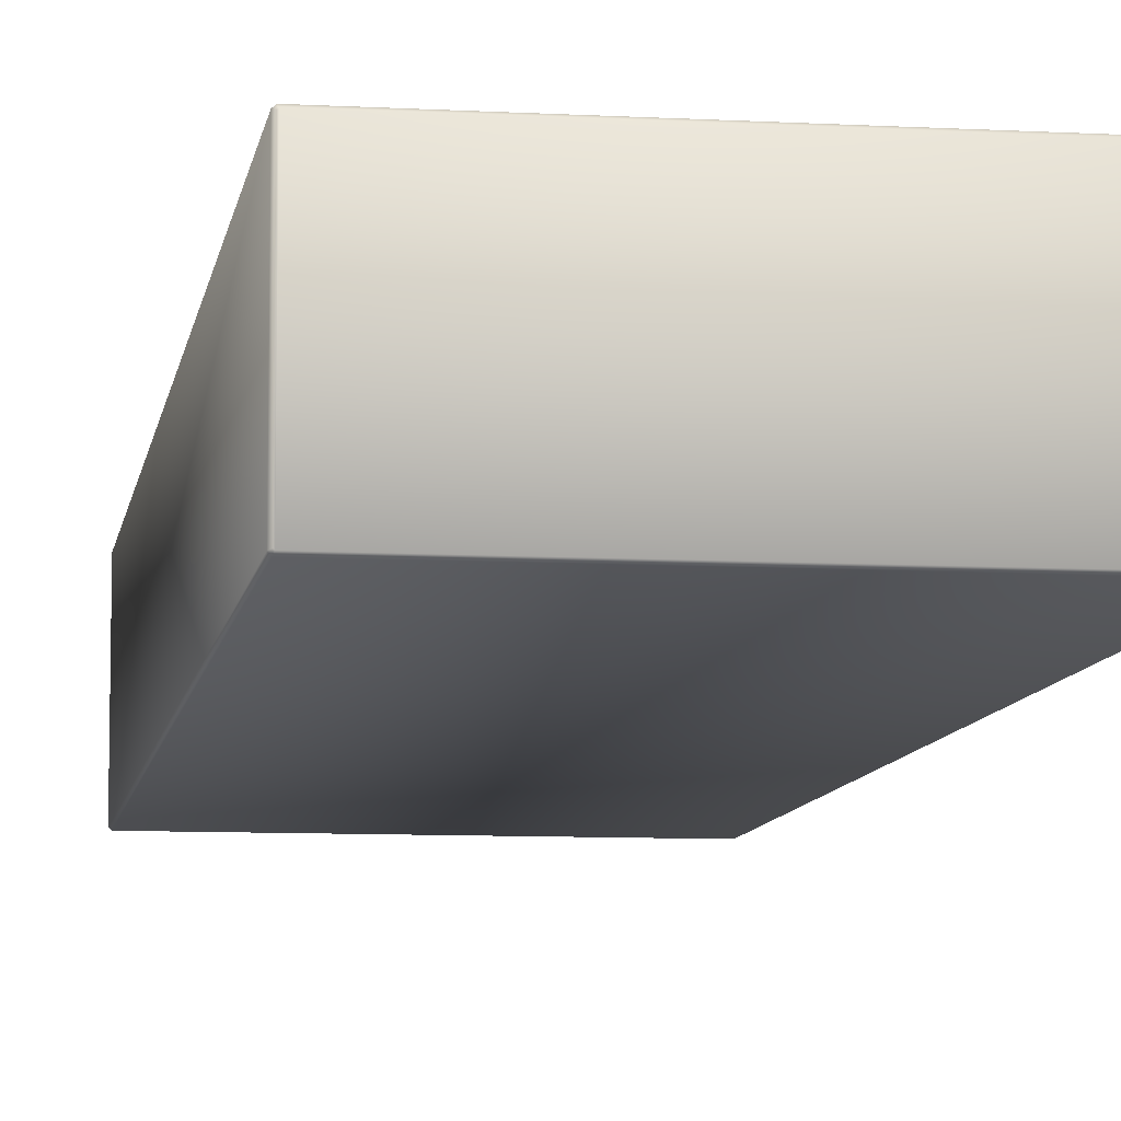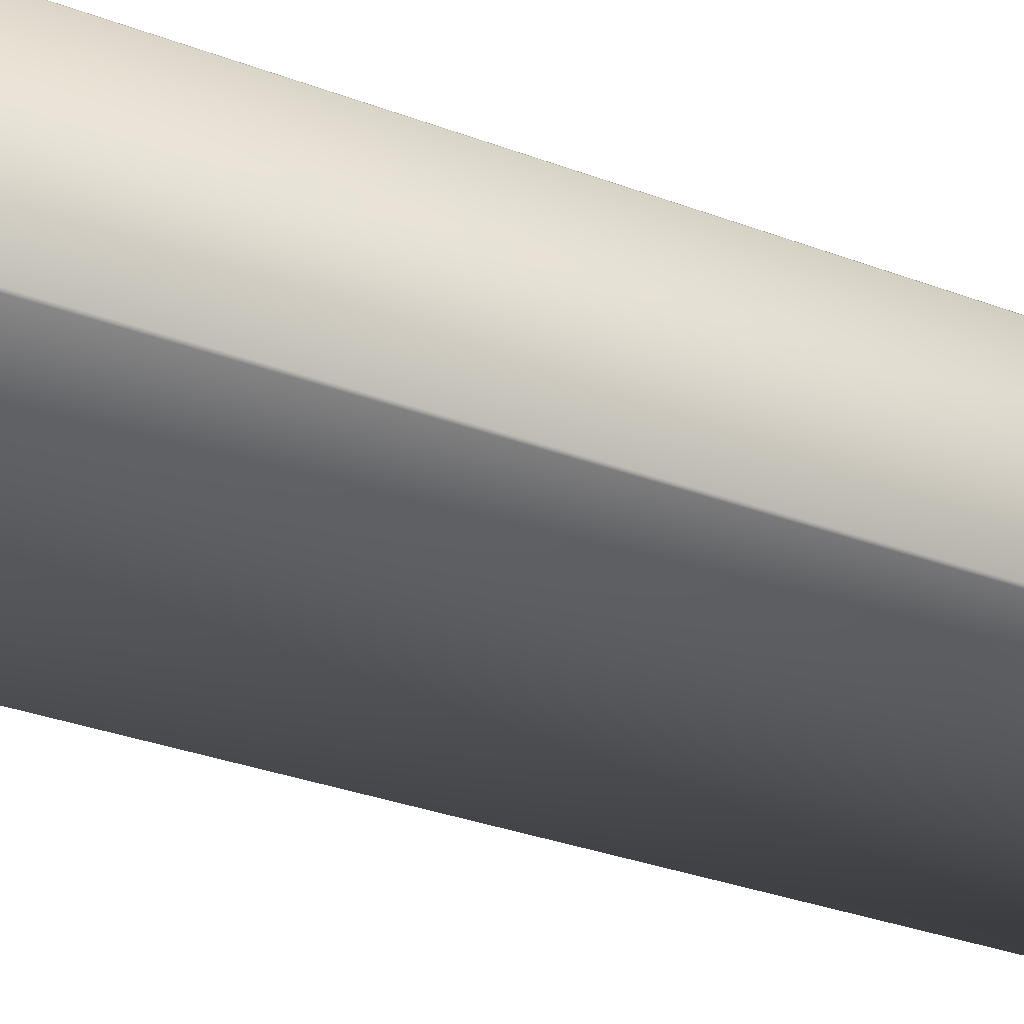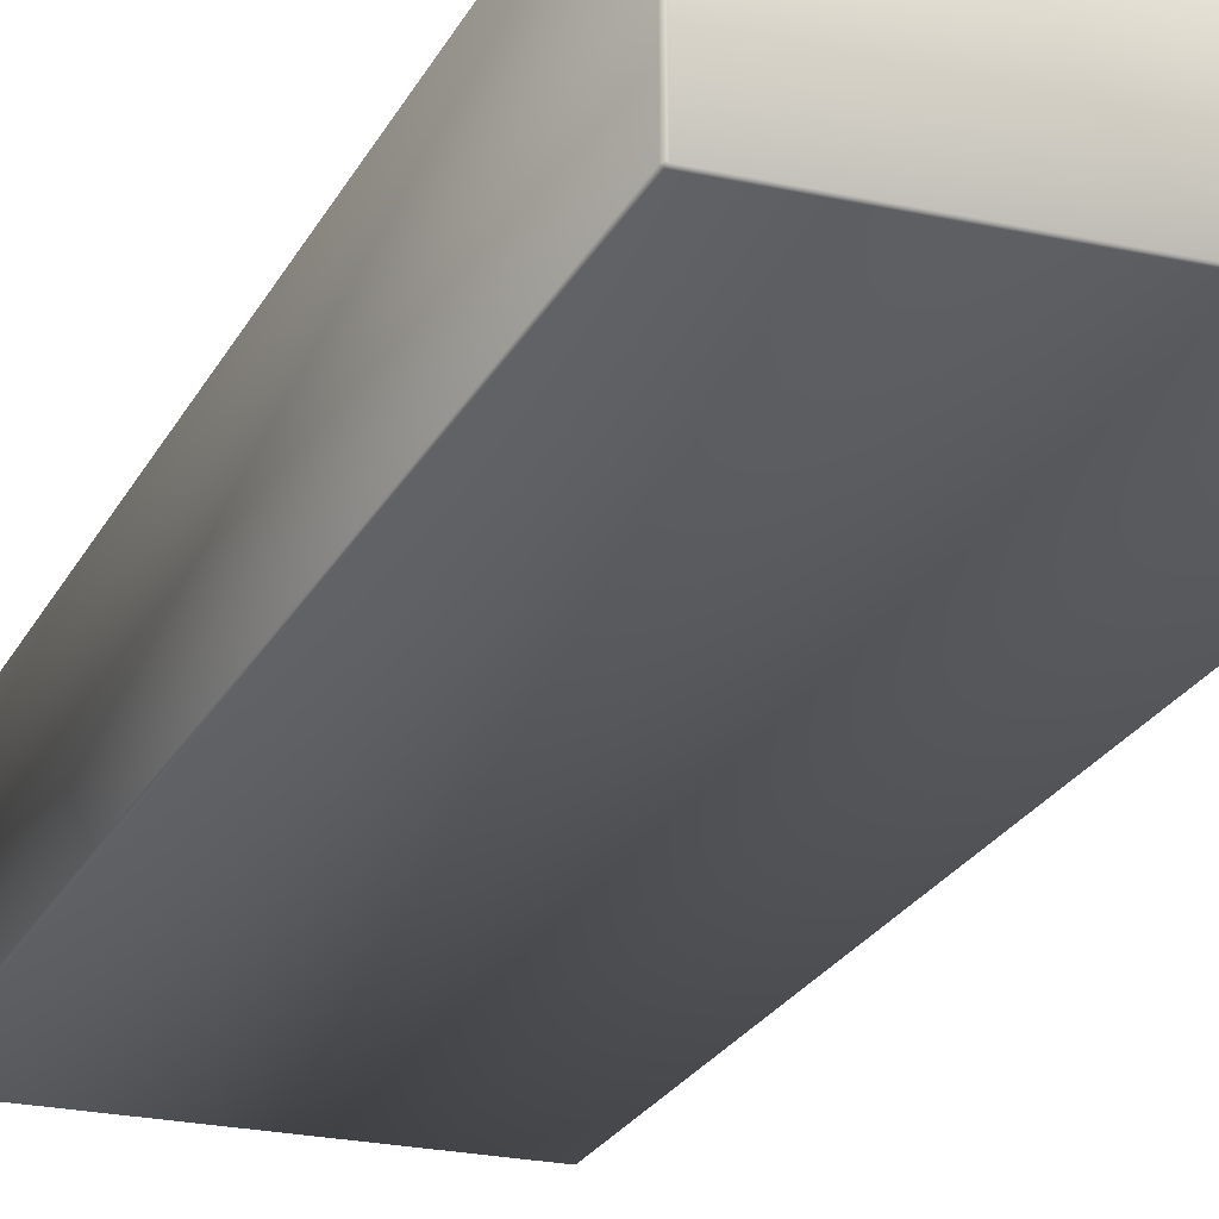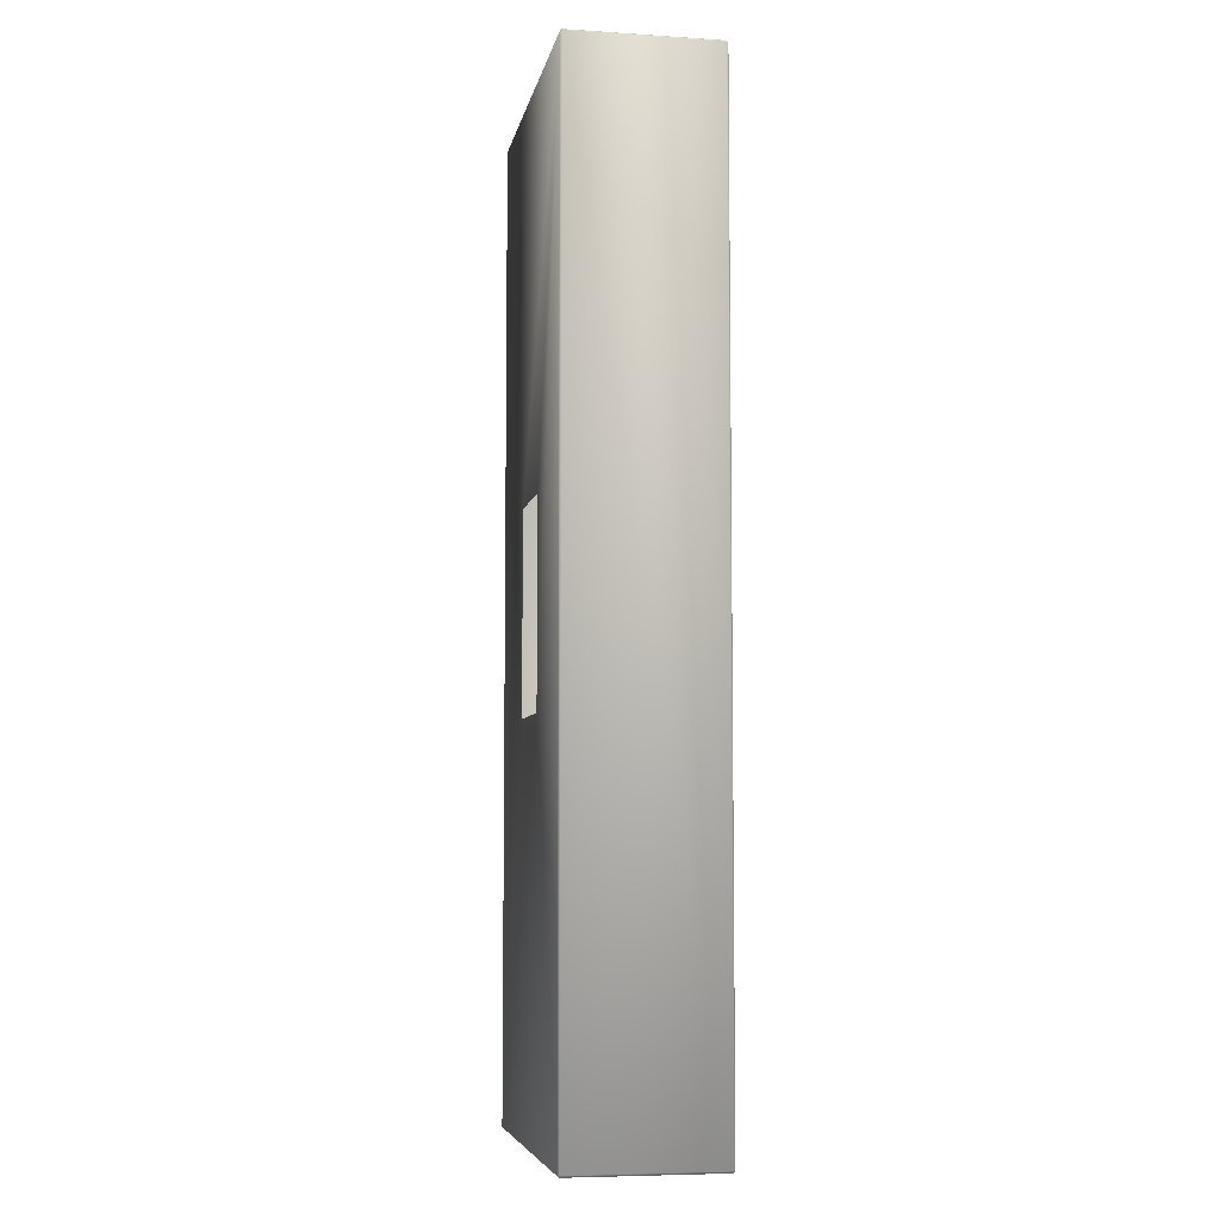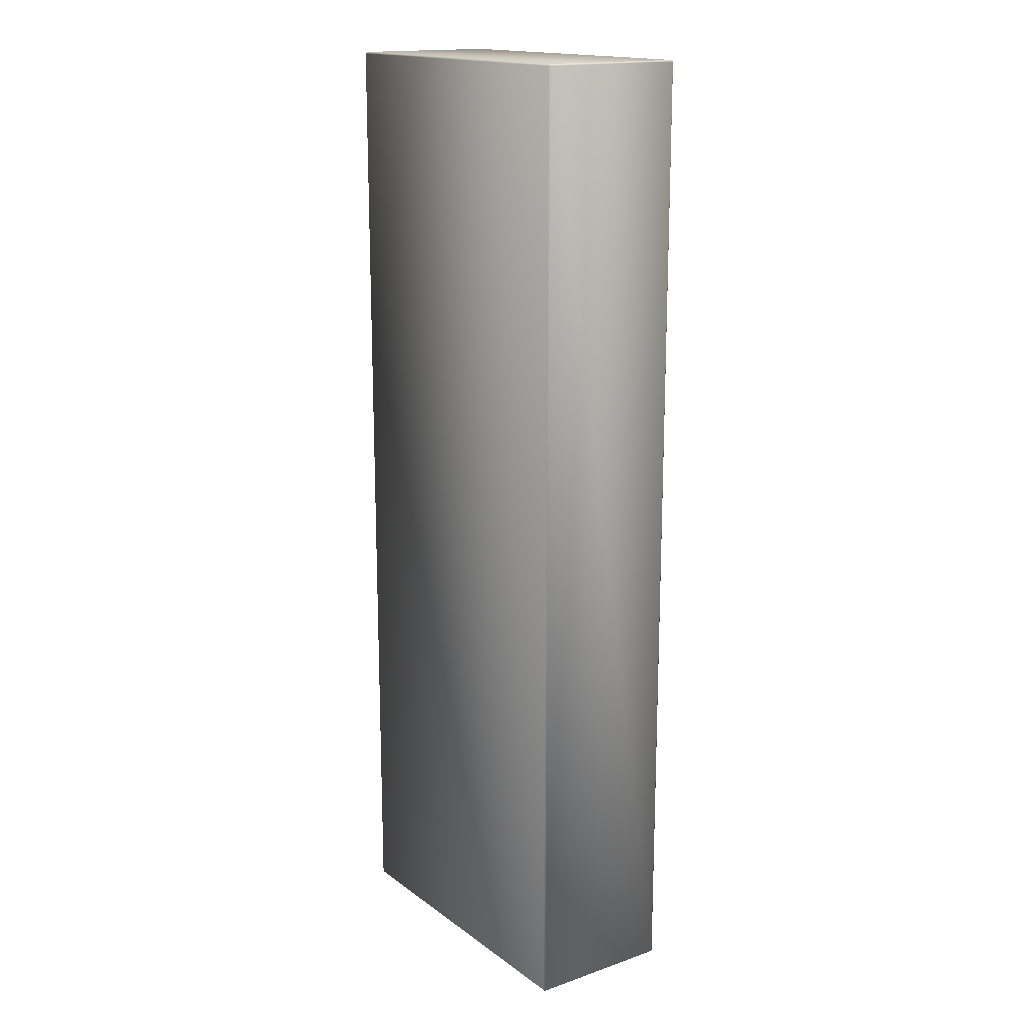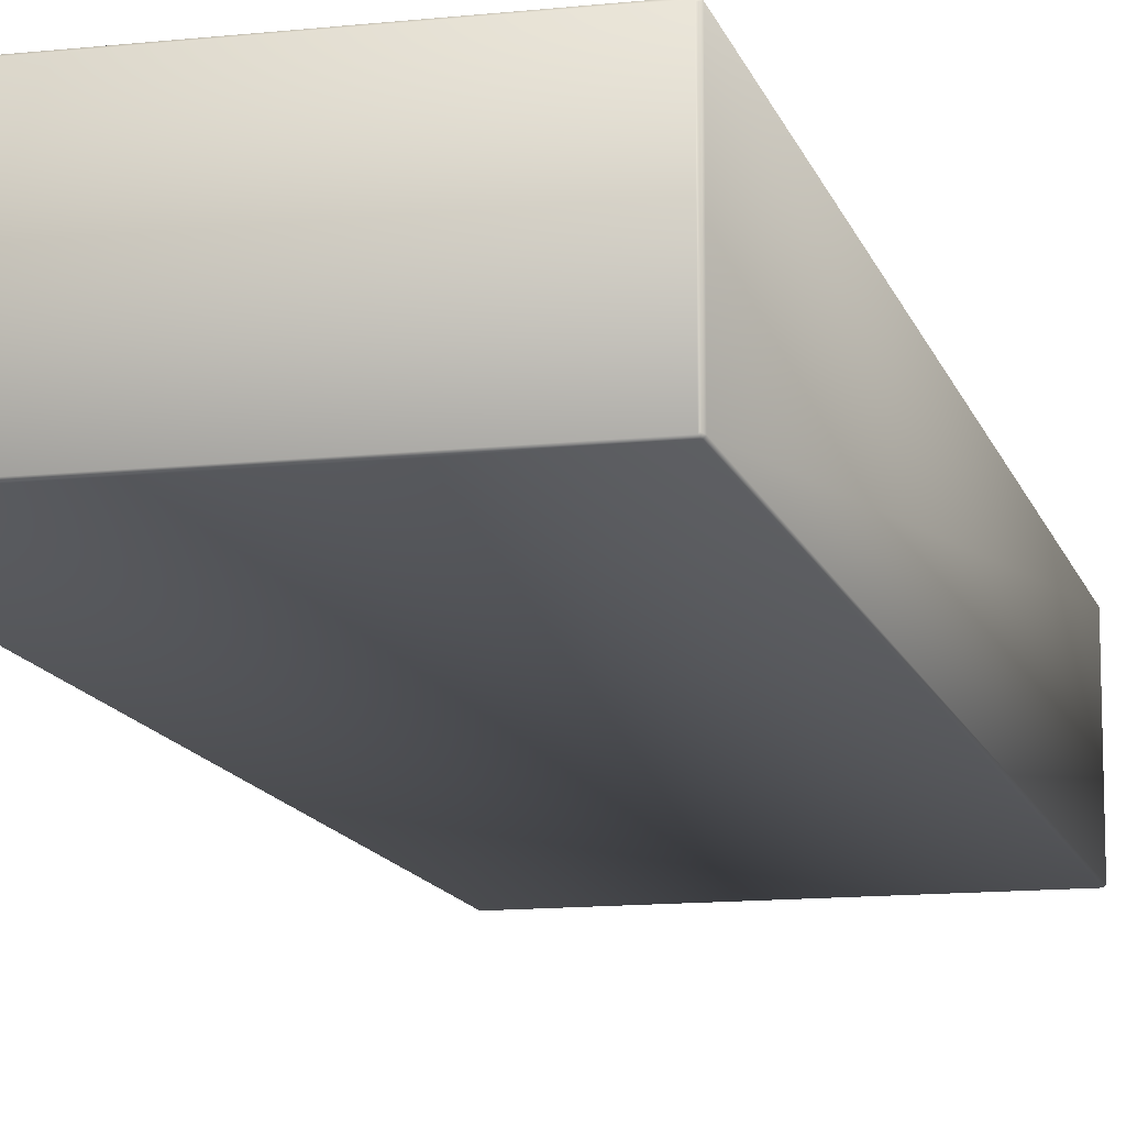
<metadata>
{"format":"obj","ext":"obj","renderer":"f3d","projection":"perspective","resolution":1024,"background":"white","views":[{"elev":-8.6,"azim":171.5,"up":"+Y"},{"elev":-29.9,"azim":60.6,"up":"+Y"},{"elev":-23.0,"azim":159.2,"up":"+Y"},{"elev":-6.5,"azim":-100.5,"up":"+Z"},{"elev":16.4,"azim":55.0,"up":"+Z"},{"elev":-12.7,"azim":-166.0,"up":"+Y"}]}
</metadata>
<code>
o #ID1164
v 0.113 -0.1645 0.01682
v 0.113 -0.1638 0.01634
v 0.1125 -0.1643 0.01634
v 0.1132 -0.1643 0.01682
v 0.1132 -0.1643 0.01682
v 0.113 -0.1645 0.01682
v 0.113 -0.1638 0.01634
v 0.1125 -0.1643 0.01634
v 0.2008 -0.1638 0.01634
v 0.2006 -0.1643 0.01682
v 0.2006 -0.1643 0.01682
v 0.2008 -0.1638 0.01634
v 0.1125 -0.1643 -0.2395
v 0.113 -0.1638 -0.2395
v 0.1125 -0.1643 -0.2395
v 0.113 -0.1638 -0.2395
v 0.113 -0.2027 0.01682
v 0.1125 -0.2029 0.01634
v 0.113 -0.2027 0.01682
v 0.1125 -0.2029 0.01634
v 0.1132 -0.2029 0.01682
v 0.2006 -0.2029 0.01682
v 0.2008 -0.2027 0.01682
v 0.2008 -0.1645 0.01682
v 0.2008 -0.1645 0.01682
v 0.2008 -0.2027 0.01682
v 0.2006 -0.2029 0.01682
v 0.1132 -0.2029 0.01682
v 0.2013 -0.1643 0.01634
v 0.2013 -0.1643 0.01634
v 0.1446 -0.1638 -0.1377
v 0.2008 -0.1638 -0.2395
v 0.1446 -0.1638 -0.08552
v 0.1687 -0.1638 -0.08552
v 0.1687 -0.1638 -0.1377
v 0.1687 -0.1638 -0.08552
v 0.1687 -0.1638 -0.1377
v 0.1446 -0.1638 -0.1377
v 0.2008 -0.1638 -0.2395
v 0.1446 -0.1638 -0.08552
v 0.1125 -0.2029 -0.2395
v 0.1125 -0.2029 -0.2395
v 0.113 -0.1645 -0.24
v 0.1132 -0.1643 -0.24
v 0.1132 -0.1643 -0.24
v 0.113 -0.1645 -0.24
v 0.113 -0.2034 0.01634
v 0.113 -0.2034 0.01634
v 0.2008 -0.2034 0.01634
v 0.2008 -0.2034 0.01634
v 0.2013 -0.2029 0.01634
v 0.2013 -0.2029 0.01634
v 0.2013 -0.1643 -0.2395
v 0.2013 -0.1643 -0.2395
v 0.2006 -0.1643 -0.24
v 0.2006 -0.1643 -0.24
v 0.113 -0.2027 -0.24
v 0.113 -0.2027 -0.24
v 0.113 -0.2034 -0.2395
v 0.113 -0.2034 -0.2395
v 0.1132 -0.2029 -0.24
v 0.2006 -0.2029 -0.24
v 0.2008 -0.1645 -0.24
v 0.2008 -0.2027 -0.24
v 0.2008 -0.2027 -0.24
v 0.2008 -0.1645 -0.24
v 0.2006 -0.2029 -0.24
v 0.1132 -0.2029 -0.24
v 0.2008 -0.2034 -0.2395
v 0.2008 -0.2034 -0.2395
v 0.2013 -0.2029 -0.2395
v 0.2013 -0.2029 -0.2395
f 1 2 3
f 2 1 4
f 5 6 7
f 8 7 6
f 4 9 2
f 9 4 10
f 11 5 12
f 7 12 5
f 7 13 14
f 13 7 8
f 3 2 15
f 16 15 2
f 17 3 18
f 3 17 1
f 6 19 8
f 20 8 19
f 21 1 17
f 1 21 4
f 4 21 10
f 10 21 22
f 10 22 23
f 10 23 24
f 25 26 11
f 26 27 11
f 27 28 11
f 11 28 5
f 5 28 6
f 19 6 28
f 24 9 10
f 9 24 29
f 30 25 12
f 11 12 25
f 16 31 32
f 31 16 2
f 31 2 33
f 33 2 34
f 32 35 9
f 35 32 31
f 9 35 34
f 9 34 2
f 7 36 12
f 36 37 12
f 38 39 37
f 12 37 39
f 36 7 40
f 40 7 38
f 7 14 38
f 39 38 14
f 3 41 18
f 41 3 15
f 13 8 42
f 20 42 8
f 16 43 15
f 43 16 44
f 45 14 46
f 13 46 14
f 47 17 18
f 17 47 21
f 28 48 19
f 20 19 48
f 22 47 49
f 47 22 21
f 28 27 48
f 50 48 27
f 49 23 22
f 23 49 51
f 52 50 26
f 27 26 50
f 29 23 51
f 23 29 24
f 25 30 26
f 52 26 30
f 12 53 30
f 53 12 39
f 32 9 54
f 29 54 9
f 16 55 44
f 55 16 32
f 39 14 56
f 45 56 14
f 15 57 41
f 57 15 43
f 46 13 58
f 42 58 13
f 20 59 42
f 59 20 48
f 47 18 60
f 41 60 18
f 44 57 43
f 57 44 61
f 61 44 55
f 61 55 62
f 62 55 63
f 62 63 64
f 65 66 67
f 66 56 67
f 67 56 68
f 56 45 68
f 68 45 58
f 46 58 45
f 49 60 69
f 60 49 47
f 48 50 59
f 70 59 50
f 50 71 70
f 71 50 52
f 51 49 72
f 69 72 49
f 54 51 72
f 51 54 29
f 30 53 52
f 71 52 53
f 32 63 55
f 63 32 54
f 53 39 66
f 56 66 39
f 57 60 41
f 60 57 61
f 68 58 59
f 42 59 58
f 69 61 62
f 61 69 60
f 59 70 68
f 67 68 70
f 64 54 72
f 54 64 63
f 66 65 53
f 71 53 65
f 64 69 62
f 69 64 72
f 71 65 70
f 67 70 65

</code>
